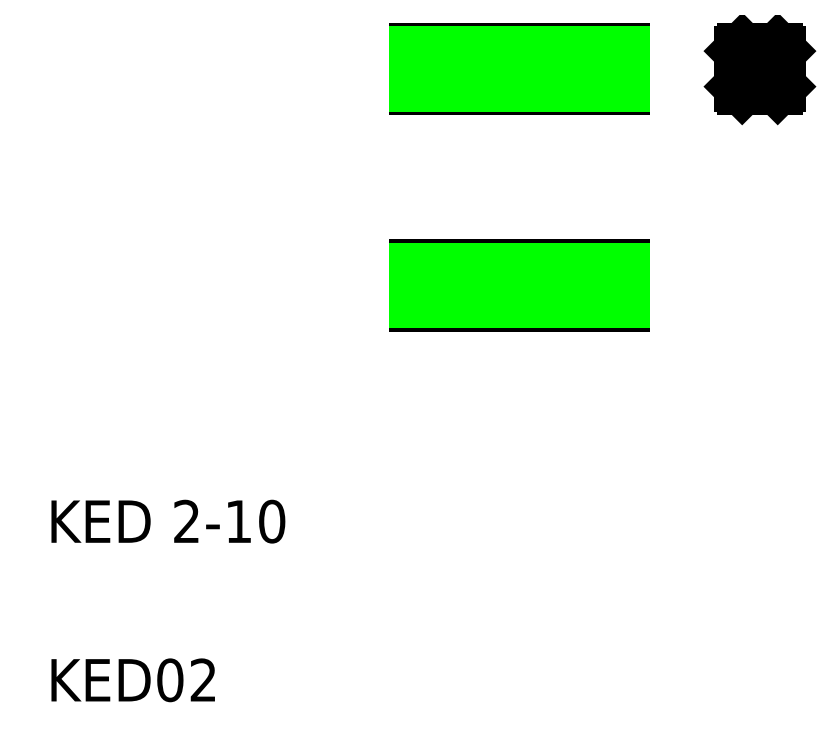
<metadata>
{"format":"dxf","ext":"dxf","renderer":"ezdxf+matplotlib","layout":"modelspace","background":"white","min_lineweight":24,"dpi":150}
</metadata>
<code>
0
SECTION
2
ENTITIES
0
LINE
8
0
10
32.37
20
33.9
30
0
11
22.37
21
33.9
31
0
0
LINE
8
0
10
22.37
20
35.9
30
0
11
32.37
21
35.9
31
0
0
LINE
8
0
10
22.37
20
25.66
30
0
11
32.37
21
25.66
31
0
0
LINE
8
0
10
32.37
20
23.66
30
0
11
22.37
21
23.66
31
0
0
TEXT
8
0
10
5
20
12.5
30
0
40
2
1
KED 2-10
0
TEXT
8
0
10
5
20
5
30
0
40
2
1
KED02
0
LINE
8
0
10
22.37
20
23.66
30
0
11
22.37
21
25.66
31
0
0
LINE
8
0
10
22.37
20
33.9
30
0
11
22.37
21
35.9
31
0
0
LINE
8
0
10
32.37
20
25.66
30
0
11
32.37
21
23.66
31
0
0
LINE
8
0
10
32.37
20
35.9
30
0
11
32.37
21
33.9
31
0
0
LINE
8
0
10
39.74
20
34.06
30
0
11
39.58
21
33.9
31
0
0
LINE
8
0
10
37.74
20
34.06
30
0
11
37.9
21
33.9
31
0
0
LINE
8
0
10
39.58
20
33.9
30
0
11
37.9
21
33.9
31
0
0
LINE
8
0
10
37.9
20
35.9
30
0
11
39.58
21
35.9
31
0
0
LINE
8
0
10
37.74
20
34.06
30
0
11
37.74
21
35.74
31
0
0
LINE
8
0
10
37.9
20
35.9
30
0
11
37.74
21
35.74
31
0
0
LINE
8
0
10
39.74
20
35.74
30
0
11
39.58
21
35.9
31
0
0
LINE
8
0
10
39.74
20
35.74
30
0
11
39.74
21
34.06
31
0
0
LINE
8
0
10
32.37
20
23.82
30
0
11
22.37
21
23.82
31
0
0
LINE
8
0
10
22.37
20
25.5
30
0
11
32.37
21
25.5
31
0
0
LINE
8
0
10
32.37
20
34.06
30
0
11
22.37
21
34.06
31
0
0
LINE
8
0
10
22.37
20
35.74
30
0
11
32.37
21
35.74
31
0
0
ENDSEC
0
EOF

</code>
